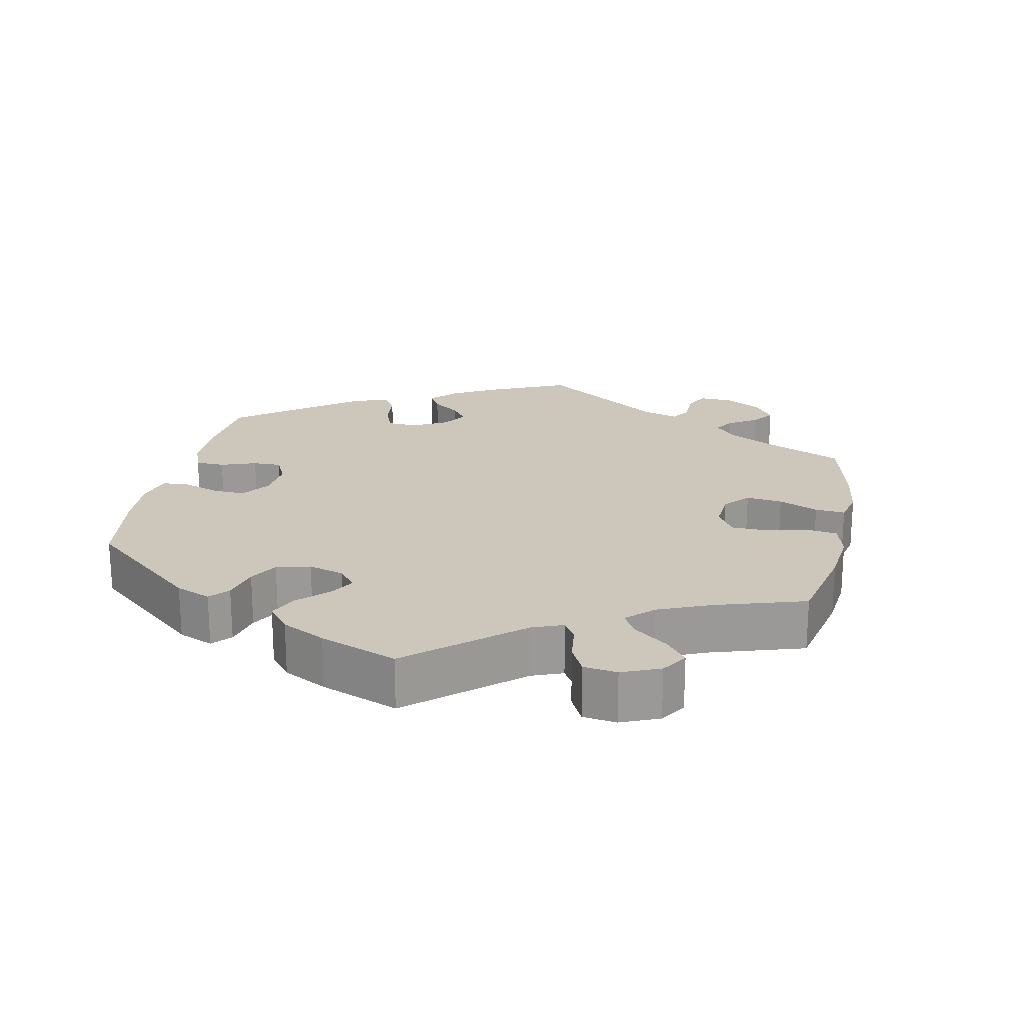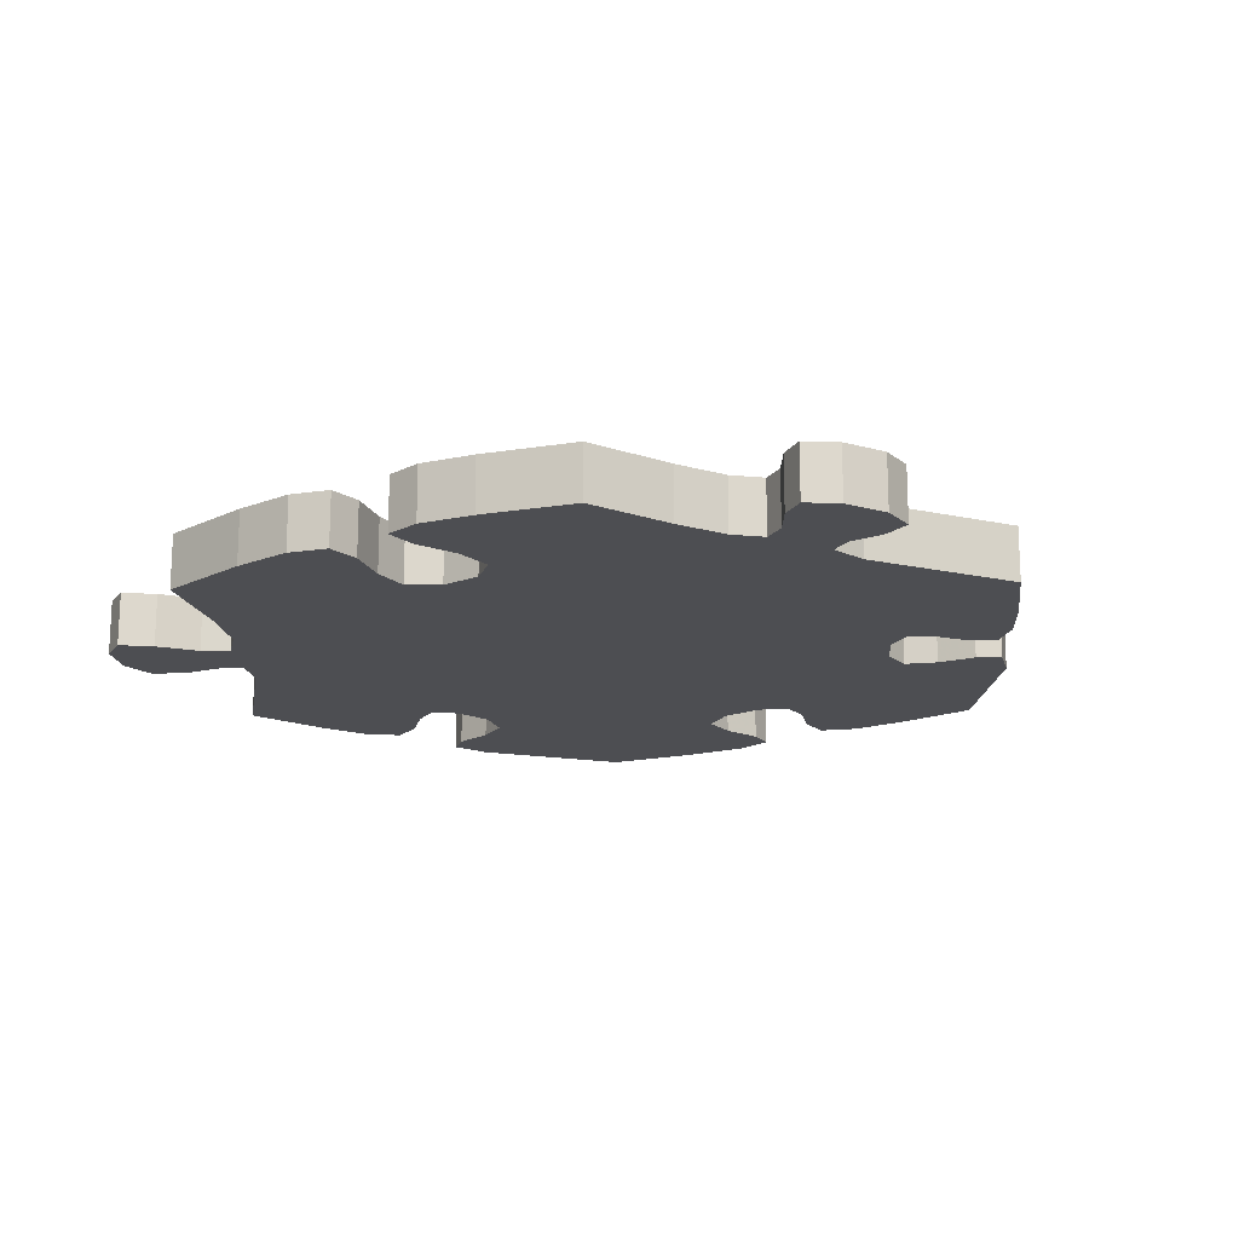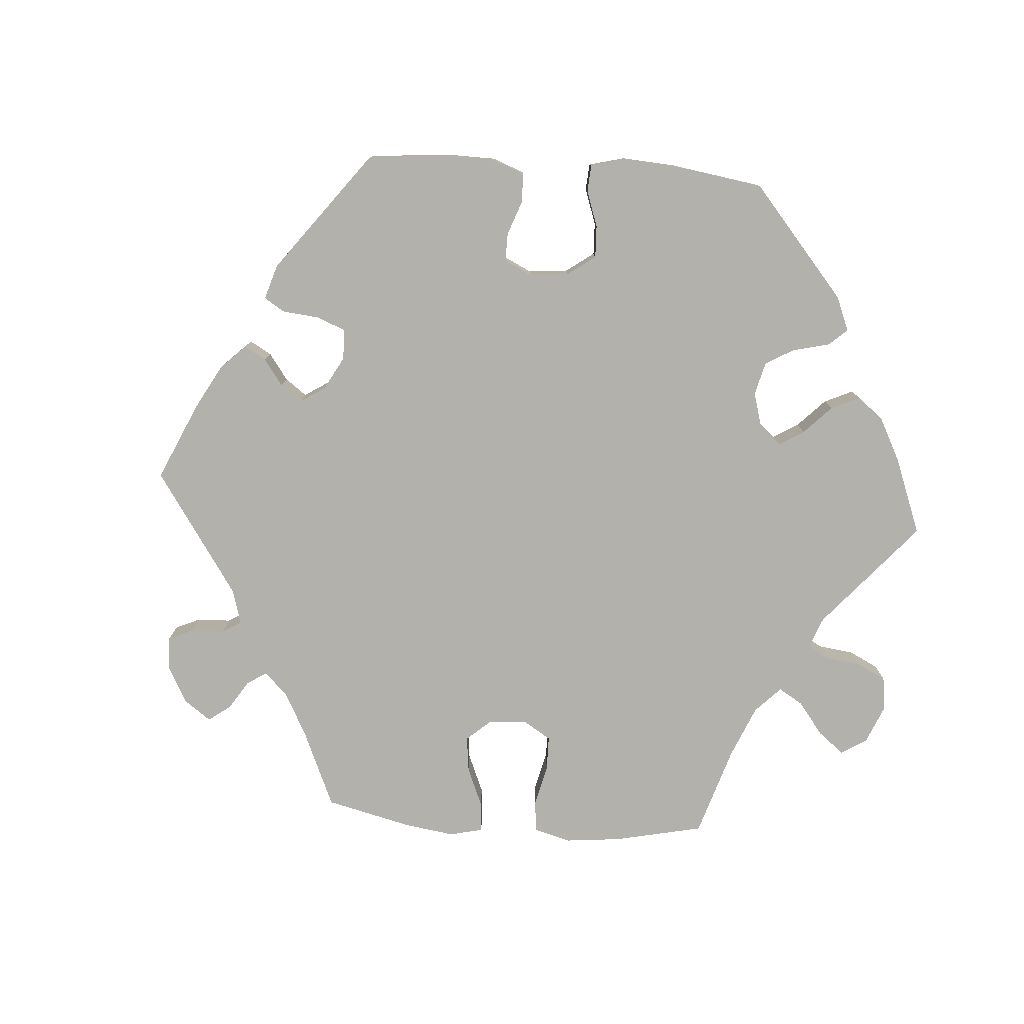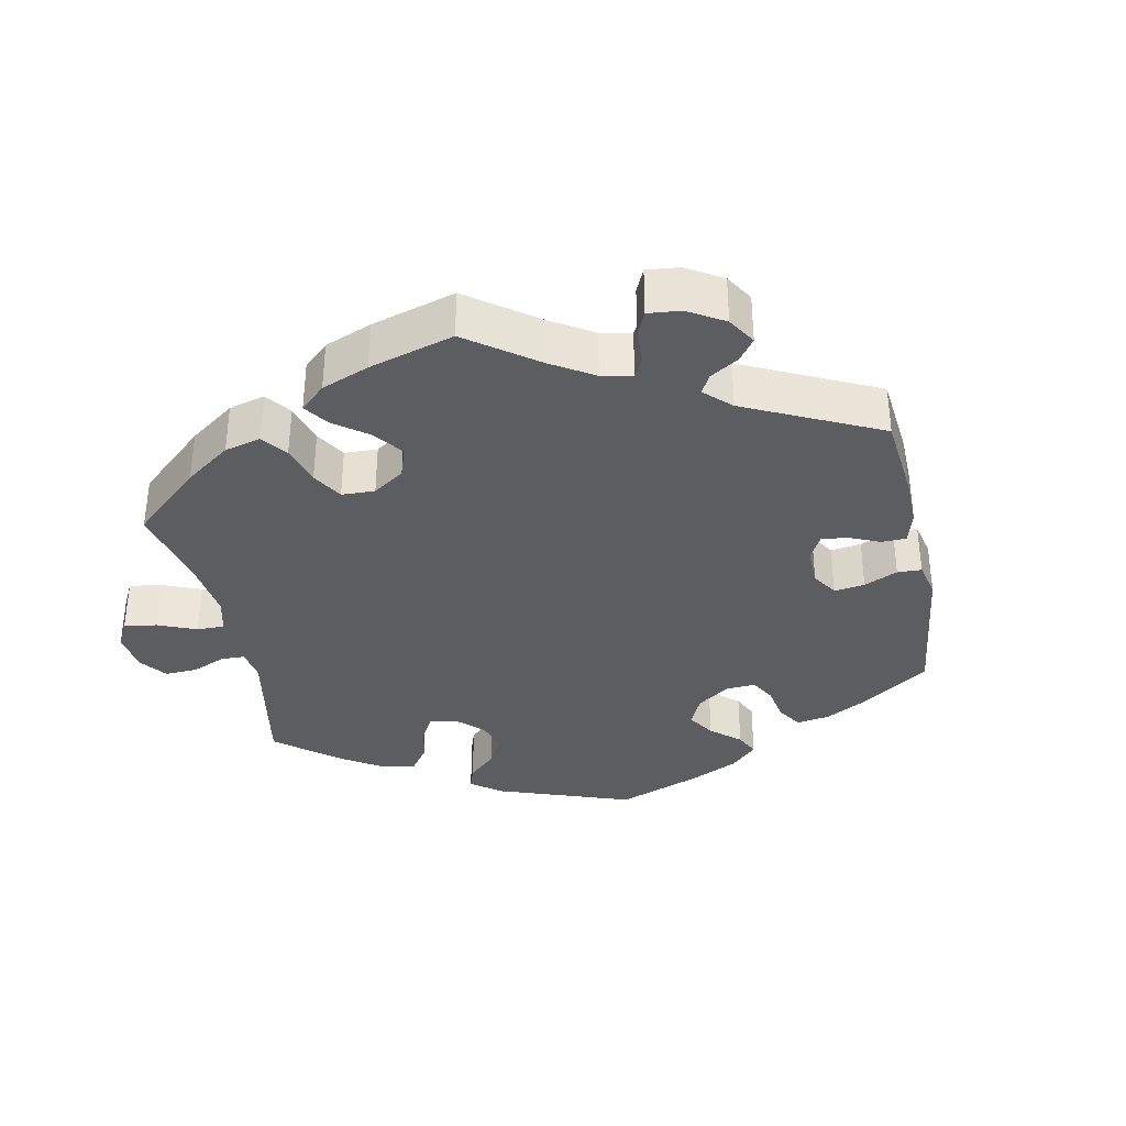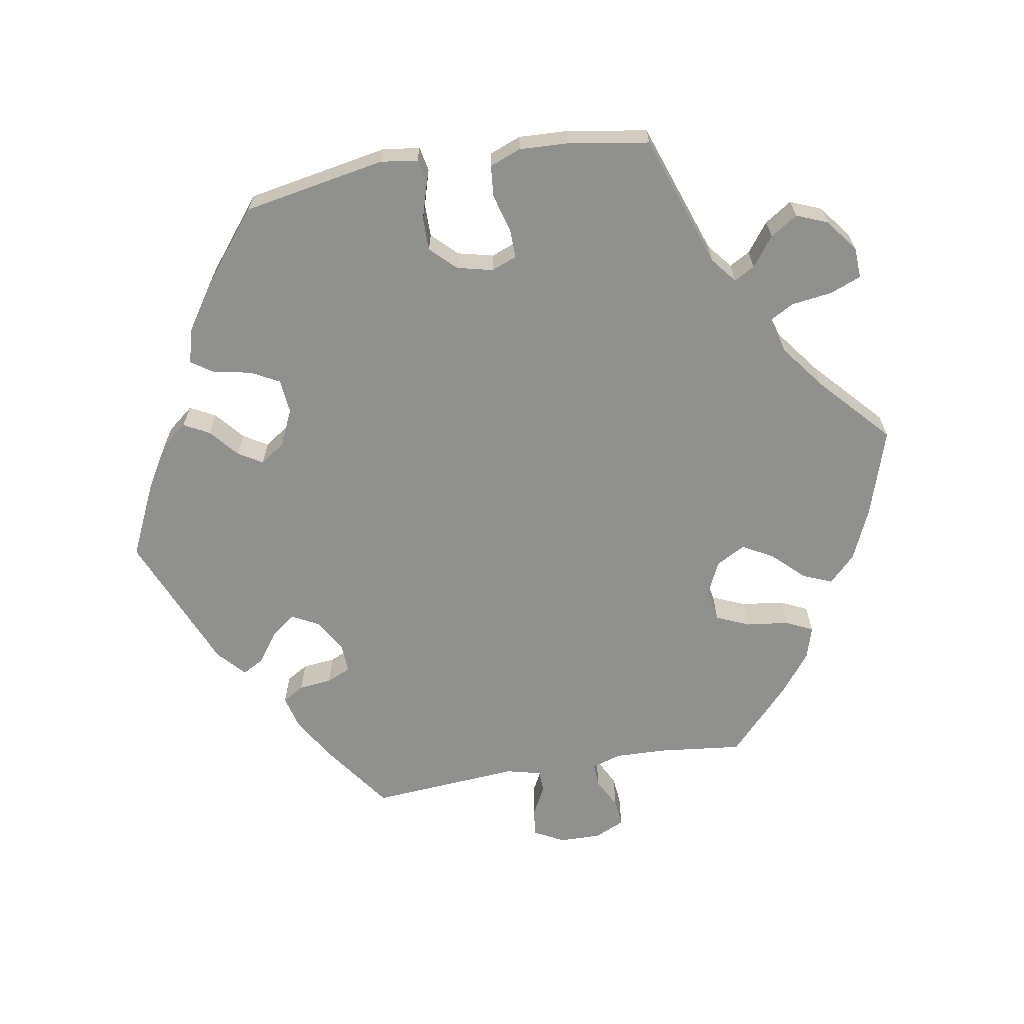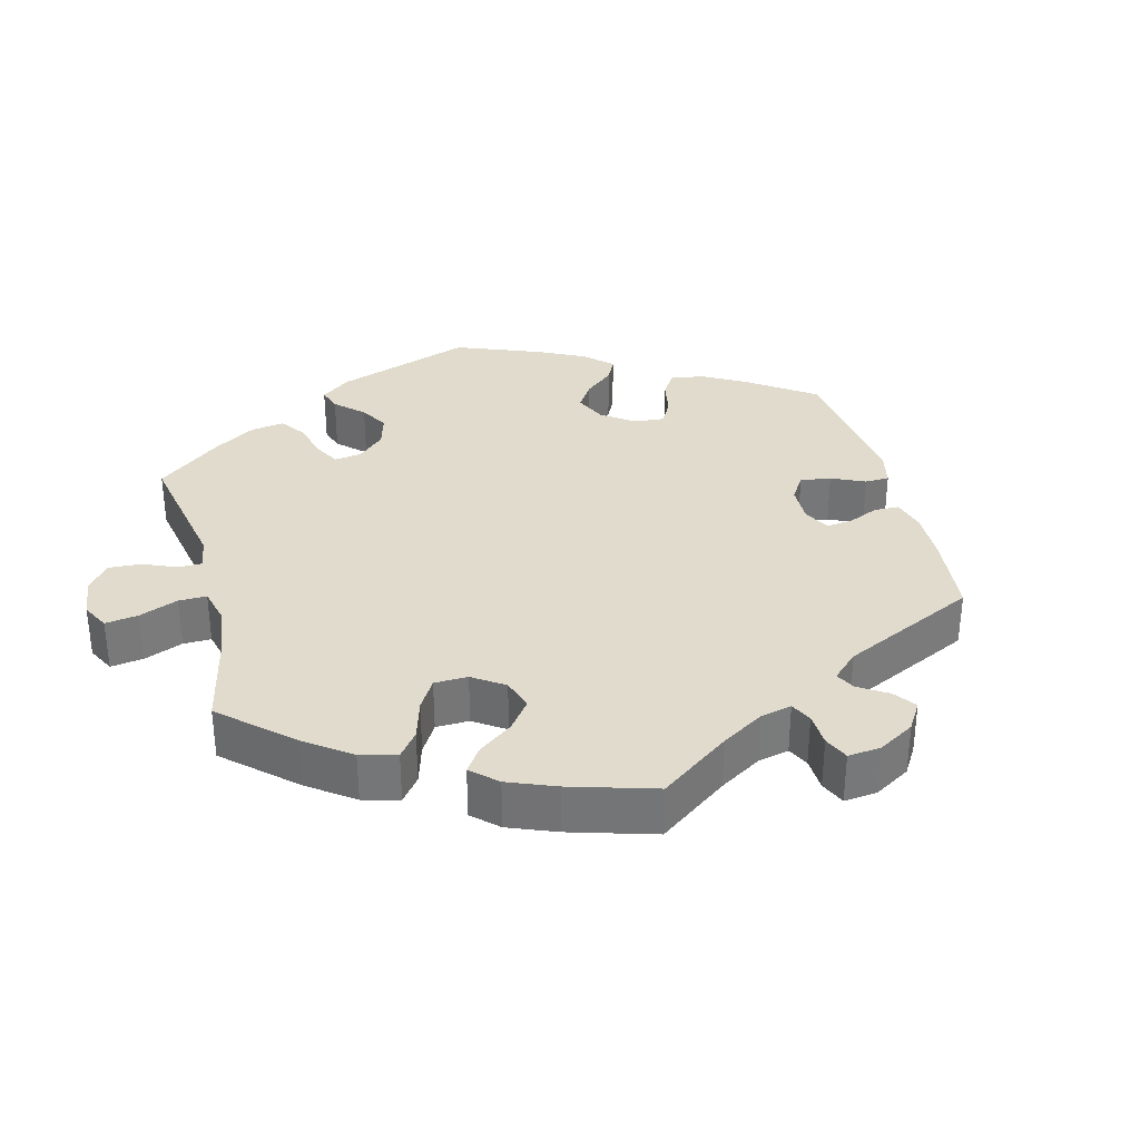
<metadata>
{"format":"obj","ext":"obj","renderer":"f3d","projection":"perspective","resolution":1024,"background":"white","views":[{"elev":21.3,"azim":131.7,"up":"+Y"},{"elev":-17.1,"azim":-118.4,"up":"+Y"},{"elev":-78.9,"azim":25.7,"up":"+Y"},{"elev":-35.4,"azim":-108.5,"up":"+Y"},{"elev":-65.5,"azim":99.6,"up":"+Y"},{"elev":33.3,"azim":-134.6,"up":"+Y"}]}
</metadata>
<code>
v 0.103 0.07 0.53
v 0.162 0.07 0.495
v 0.192 0.07 0.458
v 0.173 0.07 0.422
v 0.133 0.07 0.388
v 0.113 0.07 0.354
v 0.137 0.07 0.319
v 0.188 0.07 0.296
v 0.236 0.07 0.301
v 0.257 0.07 0.341
v 0.267 0.07 0.394
v 0.288 0.07 0.425
v 0.338 0.07 0.411
v 0.401 0.07 0.369
v 0.5 0.07 0.29
v 0.537 0.07 0.09
v 0.53 0.07 0.038
v 0.496 0.07 0.031
v 0.445 0.07 0.046
v 0.399 0.07 0.046
v 0.365 0.07 0.011
v 0.353 0.07 -0.039
v 0.367 0.07 -0.075
v 0.408 0.07 -0.074
v 0.461 0.07 -0.059
v 0.505 0.07 -0.063
v 0.522 0.07 -0.107
v 0.519 0.07 -0.175
v 0.501 0.07 -0.289
v 0.315 0.07 -0.354
v 0.279 0.07 -0.383
v 0.295 0.07 -0.412
v 0.336 0.07 -0.443
v 0.361 0.07 -0.481
v 0.343 0.07 -0.525
v 0.297 0.07 -0.56
v 0.254 0.07 -0.562
v 0.237 0.07 -0.519
v 0.229 0.07 -0.461
v 0.21 0.07 -0.427
v 0.161 0.07 -0.441
v 0.099 0.07 -0.488
v 0.001 0.07 -0.578
v -0.121 0.07 -0.539
v -0.193 0.07 -0.507
v -0.23 0.07 -0.47
v -0.213 0.07 -0.429
v -0.172 0.07 -0.386
v -0.148 0.07 -0.343
v -0.17 0.07 -0.302
v -0.218 0.07 -0.279
v -0.263 0.07 -0.288
v -0.283 0.07 -0.335
v -0.29 0.07 -0.394
v -0.308 0.07 -0.432
v -0.354 0.07 -0.418
v -0.41 0.07 -0.374
v -0.5 0.07 -0.289
v -0.487 0.07 -0.17
v -0.485 0.07 -0.1
v -0.498 0.07 -0.058
v -0.531 0.07 -0.06
v -0.573 0.07 -0.082
v -0.611 0.07 -0.086
v -0.63 0.07 -0.044
v -0.629 0.07 0.015
v -0.607 0.07 0.056
v -0.569 0.07 0.052
v -0.527 0.07 0.03
v -0.496 0.07 0.031
v -0.484 0.07 0.08
v -0.5 0.07 0.289
v -0.403 0.07 0.359
v -0.342 0.07 0.396
v -0.295 0.07 0.408
v -0.277 0.07 0.378
v -0.272 0.07 0.332
v -0.257 0.07 0.298
v -0.216 0.07 0.3
v -0.17 0.07 0.328
v -0.15 0.07 0.366
v -0.177 0.07 0.4
v -0.219 0.07 0.43
v -0.235 0.07 0.46
v -0.197 0.07 0.495
v -0.001 0.07 0.578
v 0.103 0 0.53
v 0.162 0 0.495
v 0.192 0 0.458
v 0.173 0 0.422
v 0.133 0 0.388
v 0.113 0 0.354
v 0.137 0 0.319
v 0.188 0 0.296
v 0.236 0 0.301
v 0.257 0 0.341
v 0.267 0 0.394
v 0.288 0 0.425
v 0.338 0 0.411
v 0.401 0 0.369
v 0.5 0 0.29
v 0.537 0 0.09
v 0.53 0 0.038
v 0.496 0 0.031
v 0.445 0 0.046
v 0.399 0 0.046
v 0.365 0 0.011
v 0.353 0 -0.039
v 0.367 0 -0.075
v 0.408 0 -0.074
v 0.461 0 -0.059
v 0.505 0 -0.063
v 0.522 0 -0.107
v 0.519 0 -0.175
v 0.501 0 -0.289
v 0.315 0 -0.354
v 0.279 0 -0.383
v 0.295 0 -0.412
v 0.336 0 -0.443
v 0.361 0 -0.481
v 0.343 0 -0.525
v 0.297 0 -0.56
v 0.254 0 -0.562
v 0.237 0 -0.519
v 0.229 0 -0.461
v 0.21 0 -0.427
v 0.161 0 -0.441
v 0.099 0 -0.488
v 0.001 0 -0.578
v -0.121 0 -0.539
v -0.193 0 -0.507
v -0.23 0 -0.47
v -0.213 0 -0.429
v -0.172 0 -0.386
v -0.148 0 -0.343
v -0.17 0 -0.302
v -0.218 0 -0.279
v -0.263 0 -0.288
v -0.283 0 -0.335
v -0.29 0 -0.394
v -0.308 0 -0.432
v -0.354 0 -0.418
v -0.41 0 -0.374
v -0.5 0 -0.289
v -0.487 0 -0.17
v -0.485 0 -0.1
v -0.498 0 -0.058
v -0.531 0 -0.06
v -0.573 0 -0.082
v -0.611 0 -0.086
v -0.63 0 -0.044
v -0.629 0 0.015
v -0.607 0 0.056
v -0.569 0 0.052
v -0.527 0 0.03
v -0.496 0 0.031
v -0.484 0 0.08
v -0.5 0 0.289
v -0.403 0 0.359
v -0.342 0 0.396
v -0.295 0 0.408
v -0.277 0 0.378
v -0.272 0 0.332
v -0.257 0 0.298
v -0.216 0 0.3
v -0.17 0 0.328
v -0.15 0 0.366
v -0.177 0 0.4
v -0.219 0 0.43
v -0.235 0 0.46
v -0.197 0 0.495
v -0.001 0 0.578
f 82 83 84 85
f 81 82 85 86
f 80 81 86 1
f 74 75 76 77
f 74 77 78
f 71 72 73 74
f 70 71 74 78
f 66 67 68 69
f 66 69 70
f 65 66 70
f 62 63 64 65
f 61 62 65 70
f 60 61 70 78
f 56 57 58 59
f 53 54 55 56
f 52 53 56 59
f 51 52 59 60
f 45 46 47 48
f 45 48 49
f 42 43 44 45
f 41 42 45 49
f 40 41 49 50
f 36 37 38 39
f 36 39 40
f 35 36 40
f 32 33 34 35
f 31 32 35 40
f 30 31 40 50
f 24 25 26 27
f 23 24 27 28
f 16 17 18 19
f 16 19 20
f 15 16 20
f 14 15 20 21
f 10 11 12 13
f 9 10 13 14
f 2 3 4 5
f 80 1 2 5
f 79 80 5 6
f 60 78 79
f 23 28 29 30
f 22 23 30 50
f 9 14 21 22
f 8 9 22 50
f 7 8 50 51
f 51 60 79
f 6 7 51 79
f 171 170 169 168
f 172 171 168 167
f 87 172 167 166
f 163 162 161 160
f 164 163 160
f 160 159 158 157
f 164 160 157 156
f 155 154 153 152
f 156 155 152
f 156 152 151
f 151 150 149 148
f 156 151 148 147
f 164 156 147 146
f 145 144 143 142
f 142 141 140 139
f 145 142 139 138
f 146 145 138 137
f 134 133 132 131
f 135 134 131
f 131 130 129 128
f 135 131 128 127
f 136 135 127 126
f 125 124 123 122
f 126 125 122
f 126 122 121
f 121 120 119 118
f 126 121 118 117
f 136 126 117 116
f 113 112 111 110
f 114 113 110 109
f 105 104 103 102
f 106 105 102
f 106 102 101
f 107 106 101 100
f 99 98 97 96
f 100 99 96 95
f 91 90 89 88
f 91 88 87 166
f 92 91 166 165
f 165 164 146
f 116 115 114 109
f 136 116 109 108
f 108 107 100 95
f 136 108 95 94
f 137 136 94 93
f 165 146 137
f 165 137 93 92
f 1 87 88 2
f 2 88 89 3
f 3 89 90 4
f 4 90 91 5
f 5 91 92 6
f 6 92 93 7
f 7 93 94 8
f 8 94 95 9
f 9 95 96 10
f 10 96 97 11
f 11 97 98 12
f 12 98 99 13
f 13 99 100 14
f 14 100 101 15
f 15 101 102 16
f 16 102 103 17
f 17 103 104 18
f 18 104 105 19
f 19 105 106 20
f 20 106 107 21
f 21 107 108 22
f 22 108 109 23
f 23 109 110 24
f 24 110 111 25
f 25 111 112 26
f 26 112 113 27
f 27 113 114 28
f 28 114 115 29
f 29 115 116 30
f 30 116 117 31
f 31 117 118 32
f 32 118 119 33
f 33 119 120 34
f 34 120 121 35
f 35 121 122 36
f 36 122 123 37
f 37 123 124 38
f 38 124 125 39
f 39 125 126 40
f 40 126 127 41
f 41 127 128 42
f 42 128 129 43
f 43 129 130 44
f 44 130 131 45
f 45 131 132 46
f 46 132 133 47
f 47 133 134 48
f 48 134 135 49
f 49 135 136 50
f 50 136 137 51
f 51 137 138 52
f 52 138 139 53
f 53 139 140 54
f 54 140 141 55
f 55 141 142 56
f 56 142 143 57
f 57 143 144 58
f 58 144 145 59
f 59 145 146 60
f 60 146 147 61
f 61 147 148 62
f 62 148 149 63
f 63 149 150 64
f 64 150 151 65
f 65 151 152 66
f 66 152 153 67
f 67 153 154 68
f 68 154 155 69
f 69 155 156 70
f 70 156 157 71
f 71 157 158 72
f 72 158 159 73
f 73 159 160 74
f 74 160 161 75
f 75 161 162 76
f 76 162 163 77
f 77 163 164 78
f 78 164 165 79
f 79 165 166 80
f 80 166 167 81
f 81 167 168 82
f 82 168 169 83
f 83 169 170 84
f 84 170 171 85
f 85 171 172 86
f 86 172 87 1

</code>
